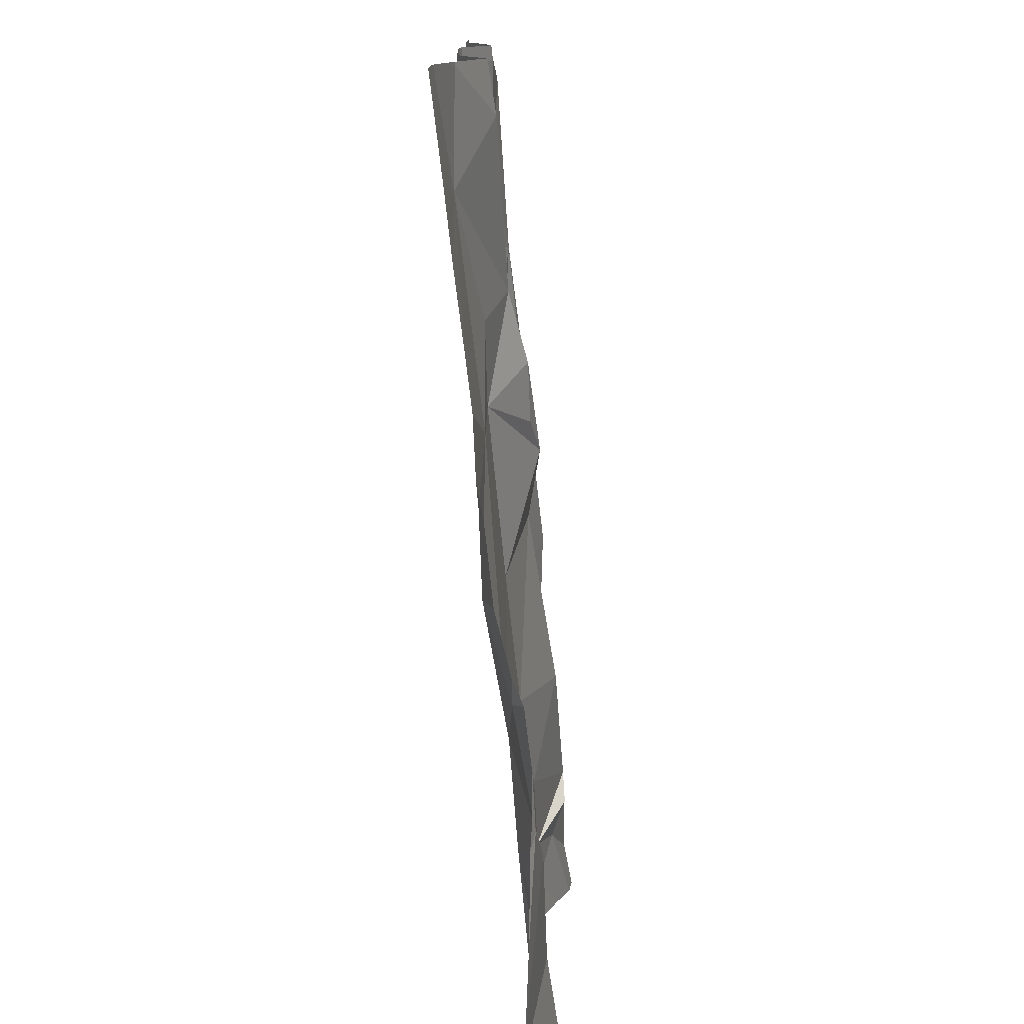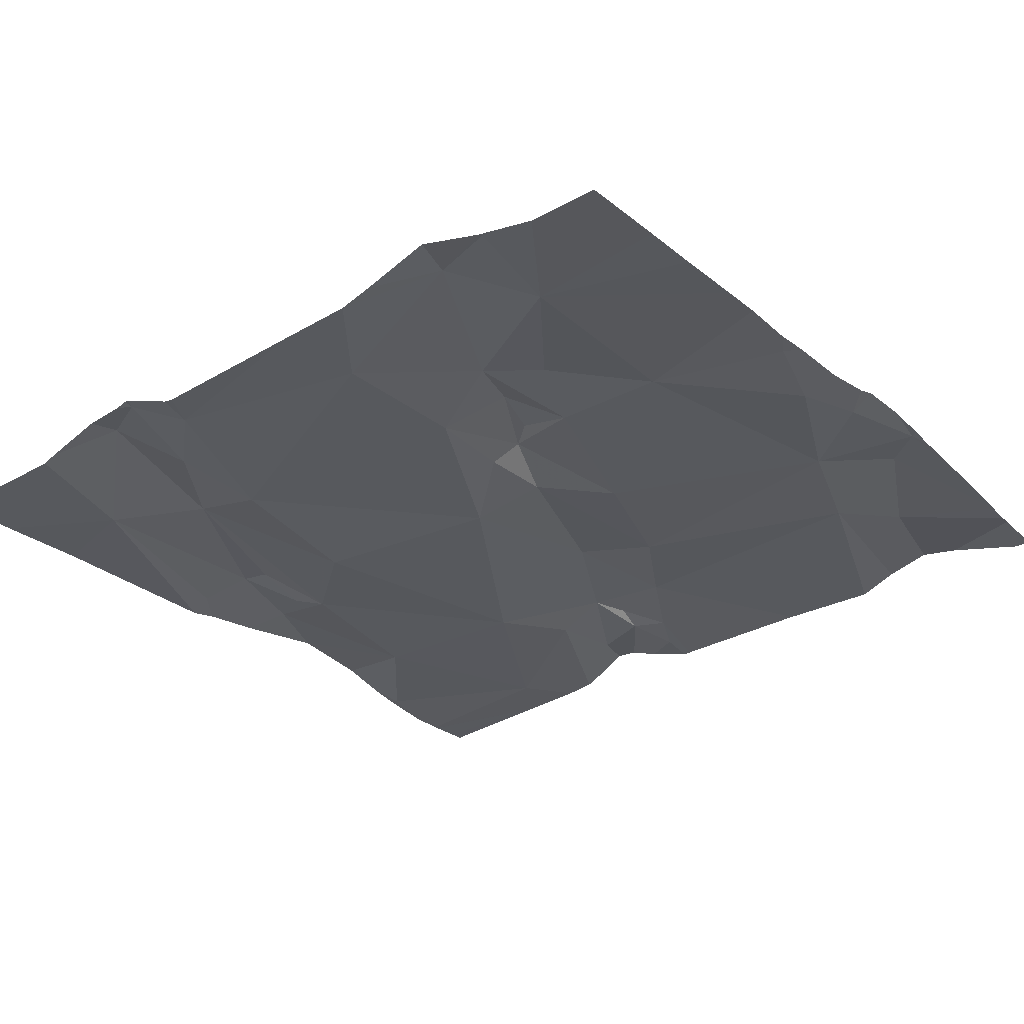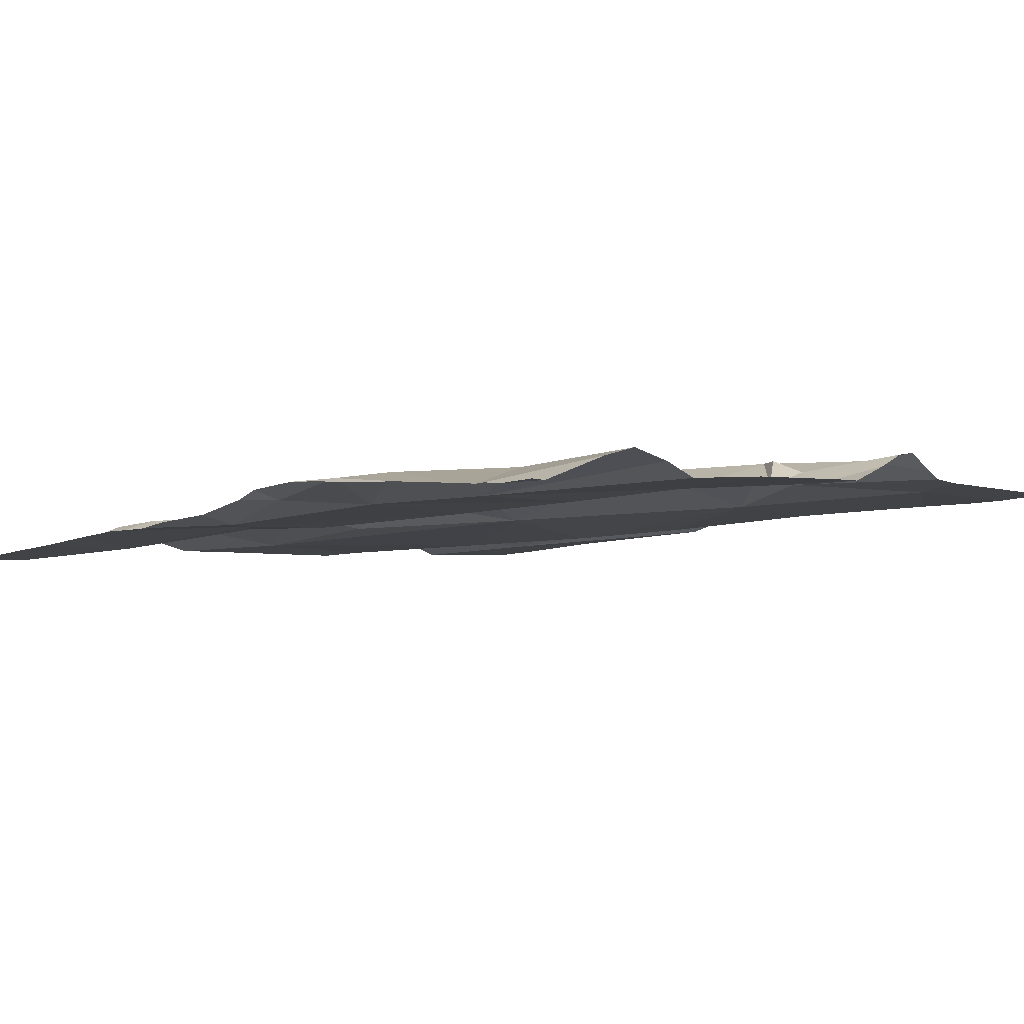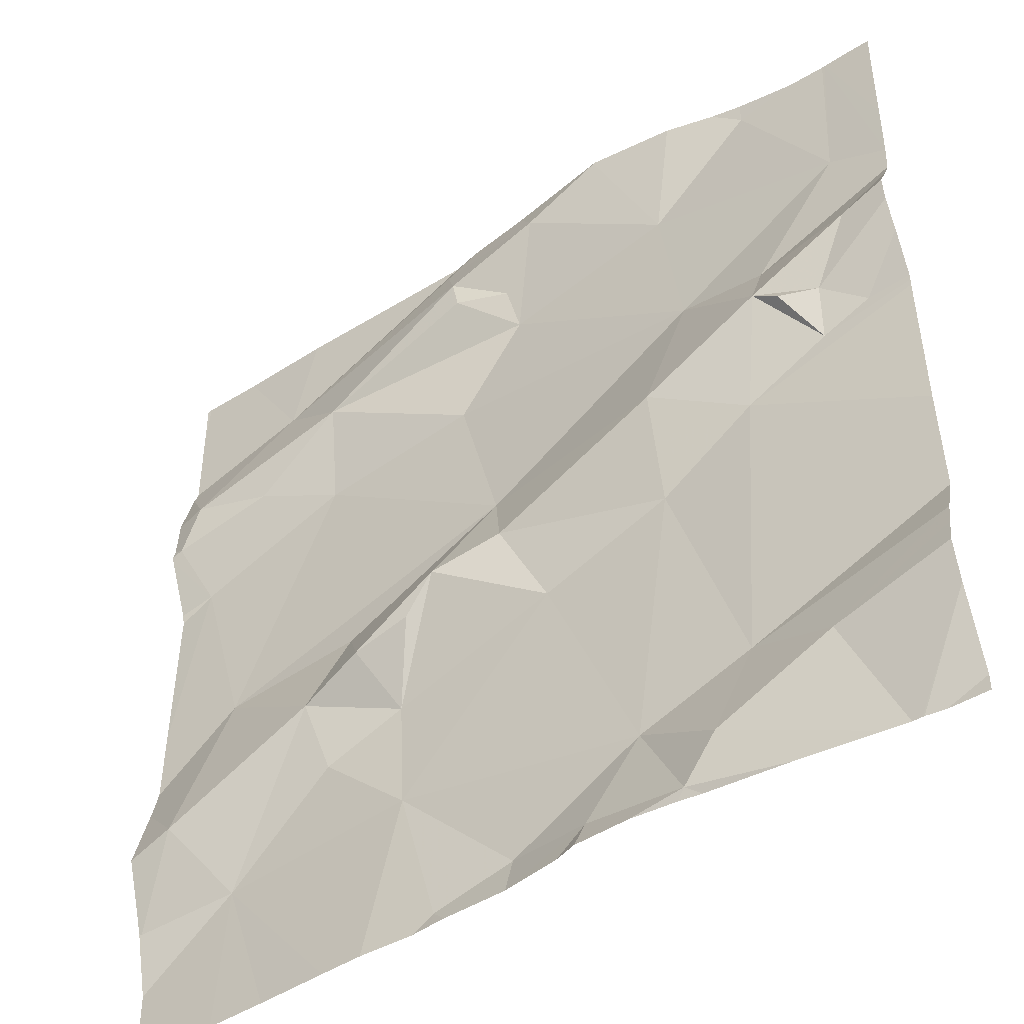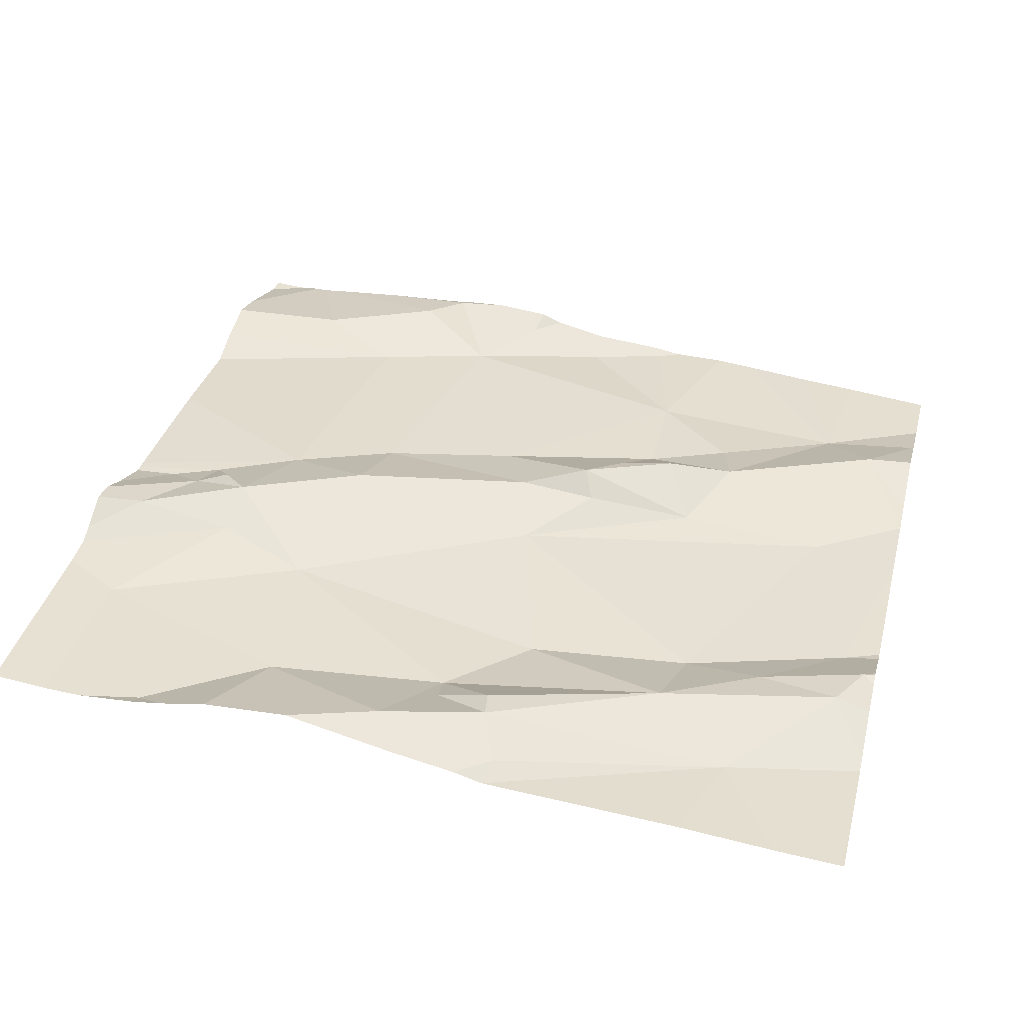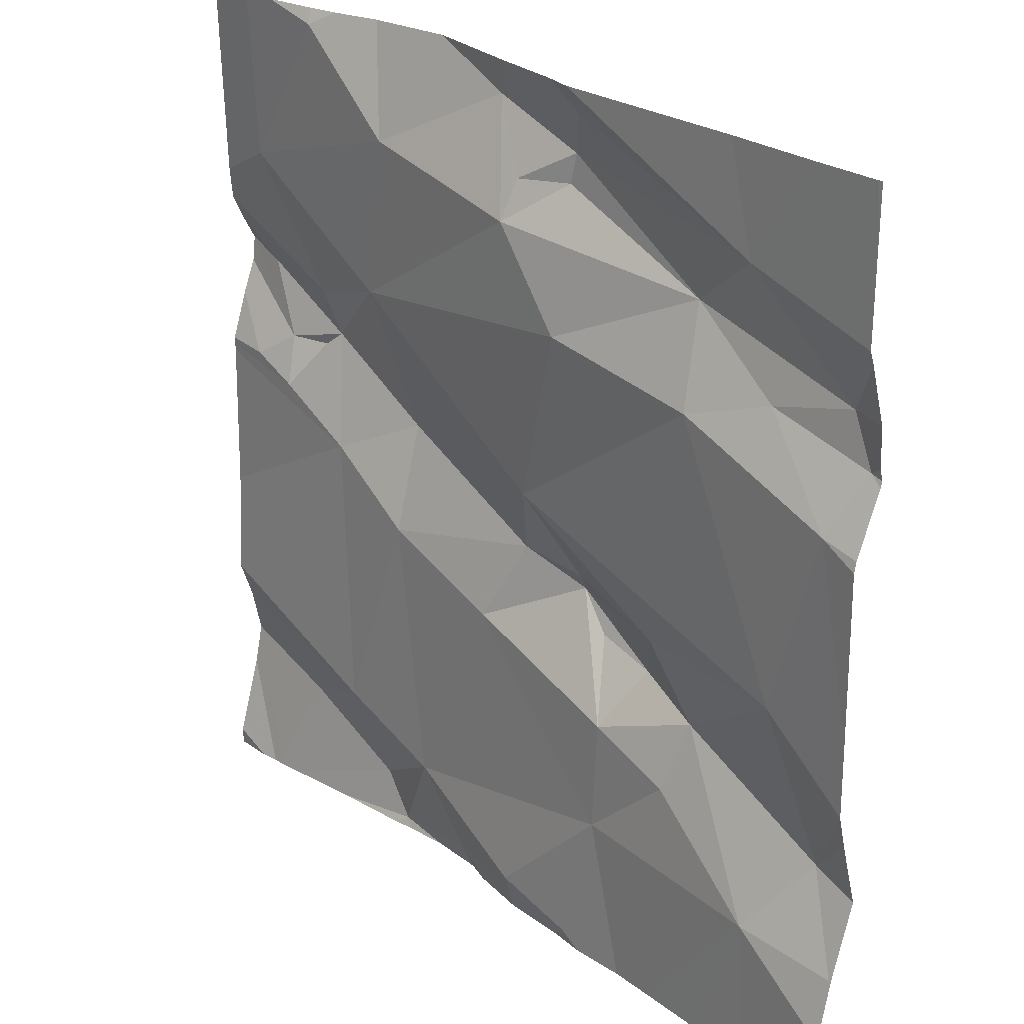
<metadata>
{"format":"obj","ext":"obj","renderer":"f3d","projection":"perspective","resolution":1024,"background":"white","views":[{"elev":-77.9,"azim":-89.1,"up":"+Y"},{"elev":-33.1,"azim":-51.8,"up":"+Z"},{"elev":-2.1,"azim":43.4,"up":"+Z"},{"elev":-45.9,"azim":31.4,"up":"+Y"},{"elev":35.4,"azim":-166.0,"up":"+Z"},{"elev":25.2,"azim":-135.6,"up":"+Y"}]}
</metadata>
<code>
v -37.14 275.1 503.9
v -37.02 275 503.8
v -37.2 274.9 503.8
v -36.58 275.2 503.9
v -36.58 275 503.9
v -36.74 275.2 503.9
v -36.87 275.2 503.9
v -36.84 275.3 503.8
v -37.08 275.2 503.8
v -37.29 274.9 503.8
v -37.31 275 503.8
v -37.04 275.6 503.8
v -37.36 275.6 503.8
v -36.92 275.6 503.9
v -36.77 275.1 503.8
v -36.93 275.6 503.9
v -36.87 274.7 503.8
v -36.78 275.6 503.9
v -36.87 275 503.8
v -36.92 274.8 503.8
v -37.42 274.8 503.8
v -36.74 275.6 503.8
v -36.68 275.2 503.9
v -36.71 275.2 503.9
v -37.06 275.1 503.8
v -37.15 275.1 503.8
v -36.86 275.5 503.8
v -37.39 275.5 503.8
v -36.83 274.7 503.9
v -36.8 274.8 503.8
v -36.71 274.8 503.9
v -36.74 275.3 503.9
v -37.06 275.5 503.8
v -37.01 275.6 503.9
v -37.06 275.5 503.8
v -36.92 275.6 503.9
v -36.98 274.7 503.8
v -36.92 275.6 503.9
v -36.68 275.6 503.8
v -36.83 275.6 503.9
v -37.14 275.4 503.8
v -37.2 274.8 503.8
v -37.11 275.6 503.8
v -37.07 274.7 503.8
v -37.27 275.1 503.8
v -36.58 275.3 503.9
v -36.58 275.4 503.9
v -37.53 274.8 503.8
v -37.23 275 503.8
v -37.43 275.1 503.8
v -37.4 275.4 503.8
v -37.3 275.4 503.8
v -37.32 275.3 503.8
v -37.16 274.7 503.8
v -37.17 275 503.8
v -36.64 275.4 503.9
v -37.13 275.5 503.8
v -37.12 275.5 503.8
v -36.58 274.8 503.9
v -37.15 275.6 503.8
v -37.49 275.4 503.8
v -36.58 274.9 503.9
v -37.48 274.9 503.8
v -36.58 275.2 503.9
v -36.58 275.3 503.9
v -37.49 275.3 503.8
v -37.52 275.3 503.8
v -36.58 274.8 503.9
v -36.58 274.9 503.8
v -36.67 275.2 503.9
v -36.92 274.7 503.8
v -37.07 274.7 503.8
v -36.76 274.7 503.8
v -37.37 274.7 503.8
v -36.63 275.3 503.9
v -37.01 274.7 503.8
v -37.43 274.7 503.8
v -36.88 274.7 503.8
v -36.68 274.7 503.8
v -36.63 275.2 503.9
v -37.29 274.7 503.8
v -36.85 274.7 503.8
v -37.16 274.7 503.8
v -37.53 274.8 503.8
v -37.53 274.8 503.8
v -37.53 274.7 503.8
v -36.74 275.6 503.8
v -37.53 274.8 503.8
v -37.53 275.4 503.8
v -37.53 275.4 503.8
v -37.53 275.3 503.8
v -37.53 275.3 503.8
v -37.53 275.3 503.8
v -37.53 275.3 503.8
v -37.53 275.2 503.8
v -37.53 275 503.8
v -37.53 274.9 503.8
v -37.53 275.5 503.8
v -37.53 274.9 503.8
v -37.53 275.1 503.8
v -37.53 275.5 503.8
v -36.58 275.2 503.9
v -36.58 275.4 503.9
v -36.58 274.8 503.9
v -36.58 274.7 503.8
v -37.14 275.6 503.8
v -36.58 274.7 503.8
v -36.58 275.5 503.9
v -36.58 275.6 503.9
v -36.58 275.3 503.9
v -36.58 275.2 503.9
v -37.18 274.7 503.8
v -37.14 274.7 503.8
v -36.65 274.7 503.8
v -36.64 274.7 503.8
v -36.99 274.7 503.8
v -37.24 274.7 503.8
v -36.64 274.7 503.8
v -36.62 274.7 503.8
v -37.5 274.7 503.8
v -37.53 274.7 503.8
v -36.63 274.7 503.8
v -36.58 274.7 503.8
v -36.64 275.6 503.8
v -37.46 275.6 503.8
v -36.64 275.6 503.8
v -36.6 275.6 503.9
v -37.52 275.6 503.8
v -37.53 275.6 503.8
v -37.53 275.6 503.8
v -36.63 275.6 503.8
v -36.58 275.6 503.9
f 2 1 3
f 7 6 8
f 8 9 7
f 11 10 3
f 7 15 6
f 128 98 125
f 19 2 20
f 6 23 24
f 15 23 6
f 1 25 26
f 27 22 18
f 30 29 31
f 25 1 2
f 6 32 8
f 34 33 35
f 34 36 16
f 7 25 19
f 29 17 73
f 20 37 17
f 127 109 132
f 17 29 20
f 30 19 20
f 19 15 7
f 35 8 27
f 35 41 8
f 9 8 41
f 2 42 20
f 37 44 72
f 9 45 26
f 3 10 42
f 115 59 114
f 45 49 1
f 42 10 21
f 49 45 11
f 45 50 11
f 1 26 45
f 52 51 53
f 42 2 3
f 54 44 42
f 1 55 3
f 20 42 44
f 35 27 34
f 3 55 49
f 126 56 124
f 49 55 1
f 49 11 3
f 72 54 113
f 29 30 20
f 31 29 79
f 25 2 19
f 8 32 56
f 22 27 56
f 36 27 40
f 34 57 33
f 57 58 33
f 52 58 57
f 77 86 120
f 106 60 43
f 60 34 12
f 34 60 57
f 27 36 34
f 125 28 13
f 105 104 118
f 63 21 11
f 11 50 63
f 86 48 88
f 66 53 51
f 63 48 21
f 21 10 11
f 124 103 108
f 67 61 89
f 52 28 61
f 61 51 52
f 103 56 47
f 114 31 79
f 61 67 51
f 63 50 96
f 66 67 92
f 90 28 98
f 102 80 64
f 46 75 70
f 41 35 52
f 52 57 28
f 96 66 100
f 53 50 9
f 53 66 50
f 37 20 44
f 84 63 99
f 35 58 52
f 35 33 58
f 8 56 27
f 71 37 116
f 9 41 53
f 9 26 25
f 52 53 41
f 112 42 117
f 42 21 81
f 15 19 30
f 9 25 7
f 57 60 28
f 101 98 128
f 67 66 51
f 9 50 45
f 6 24 70
f 113 54 83
f 32 6 75
f 62 31 68
f 47 75 65
f 64 15 4
f 112 54 42
f 39 56 126
f 70 75 6
f 14 36 38
f 43 60 12
f 80 23 64
f 56 32 47
f 83 54 112
f 70 24 23
f 77 21 86
f 23 80 70
f 56 103 124
f 110 80 111
f 46 70 110
f 15 30 69
f 104 59 115
f 76 37 72
f 72 44 54
f 59 31 114
f 84 48 63
f 85 48 84
f 38 36 40
f 5 15 69
f 86 21 48
f 88 48 85
f 71 17 37
f 89 61 90
f 4 15 5
f 12 34 16
f 90 61 28
f 16 36 14
f 91 67 93
f 92 67 91
f 64 23 15
f 93 67 89
f 65 75 46
f 78 17 71
f 94 66 92
f 95 66 94
f 47 32 75
f 96 50 66
f 97 63 96
f 68 31 59
f 79 29 73
f 98 28 125
f 99 63 97
f 62 30 31
f 100 66 95
f 74 21 77
f 39 22 56
f 69 30 62
f 119 105 122
f 81 21 74
f 82 17 78
f 124 108 131
f 108 109 127
f 13 28 106
f 110 70 80
f 106 28 60
f 73 17 82
f 111 80 102
f 116 37 76
f 117 42 81
f 40 27 18
f 118 104 115
f 87 22 39
f 119 107 105
f 120 86 121
f 18 22 87
f 122 105 118
f 123 107 119
f 129 101 128
f 130 101 129
f 131 108 127

</code>
